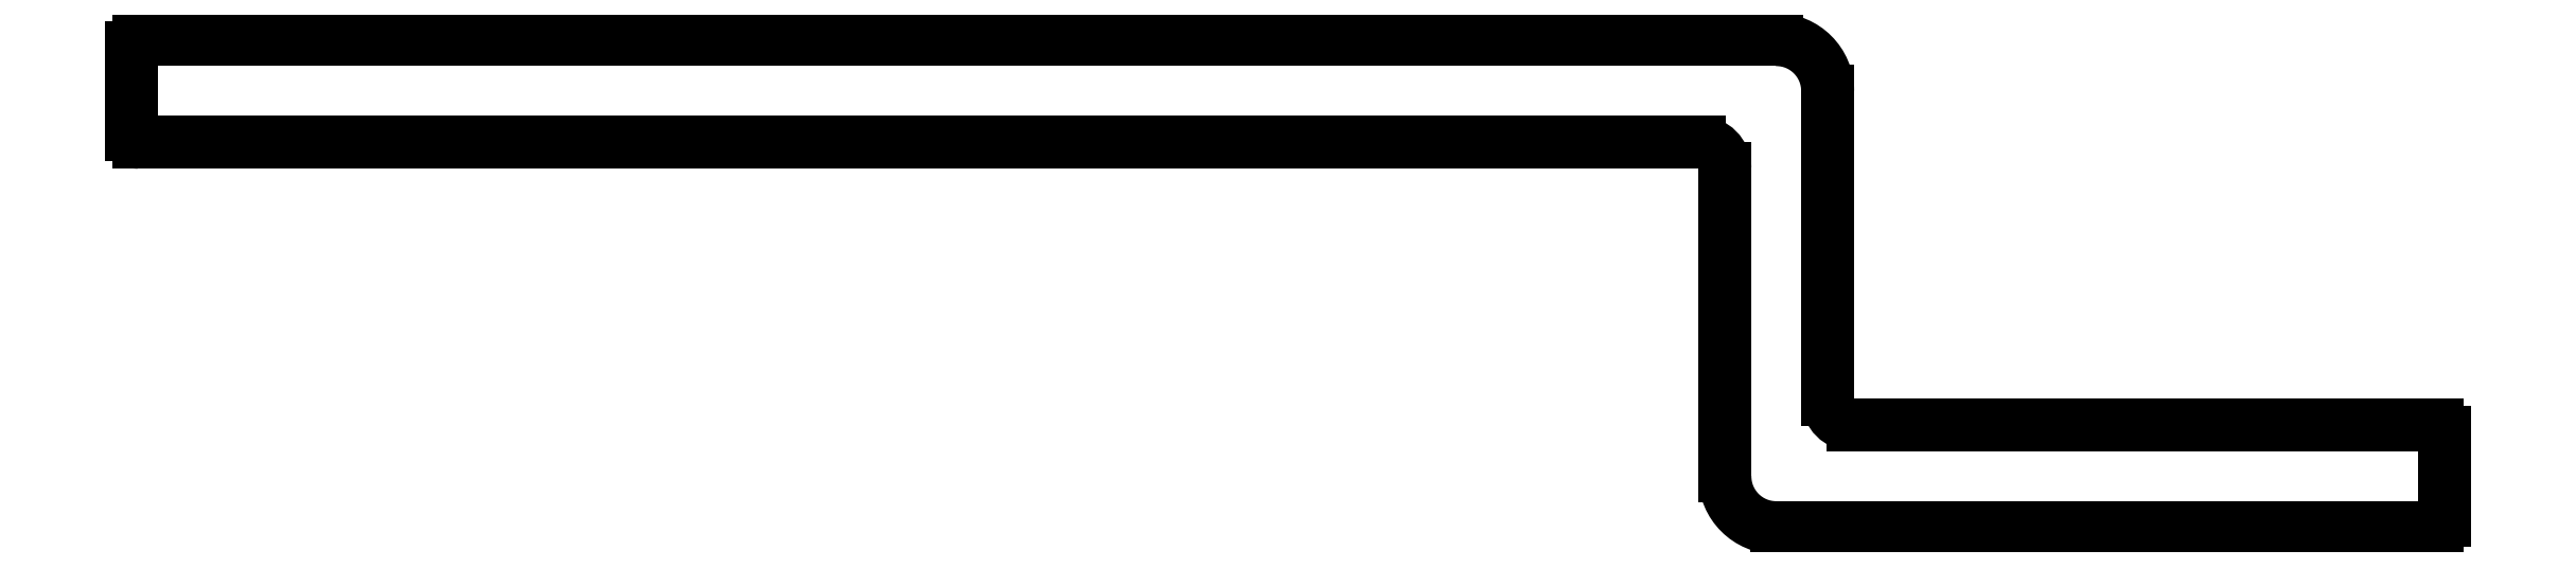
<metadata>
{"format":"dxf","ext":"dxf","renderer":"ezdxf+matplotlib","layout":"modelspace","background":"white","min_lineweight":24,"dpi":150}
</metadata>
<code>
0
SECTION
2
ENTITIES
0
LINE
8
0
10
1230
20
2336
30
0
11
1294
21
2336
31
0
0
ARC
8
0
10
1230
20
2336
30
0
40
0.3
50
90
51
180
0
ARC
8
0
10
1294
20
2334
30
0
40
2
50
0
51
90
0
LINE
8
0
10
1230
20
2336
30
0
11
1230
21
2333
31
0
0
LINE
8
0
10
1296
20
2322
30
0
11
1296
21
2334
31
0
0
ARC
8
0
10
1230
20
2333
30
0
40
0.3
50
180
51
270
0
ARC
8
0
10
1297
20
2322
30
0
40
1
50
180
51
270
0
LINE
8
0
10
1230
20
2332
30
0
11
1291
21
2332
31
0
0
LINE
8
0
10
1320
20
2321
30
0
11
1297
21
2321
31
0
0
ARC
8
0
10
1291
20
2331
30
0
40
1
50
0
51
90
0
ARC
8
0
10
1320
20
2321
30
0
40
0.3
50
0
51
90
0
LINE
8
0
10
1292
20
2319
30
0
11
1292
21
2331
31
0
0
LINE
8
0
10
1320
20
2321
30
0
11
1320
21
2318
31
0
0
ARC
8
0
10
1294
20
2319
30
0
40
2
50
180
51
270
0
ARC
8
0
10
1320
20
2318
30
0
40
0.3
50
270
51
0
0
LINE
8
0
10
1320
20
2317
30
0
11
1294
21
2317
31
0
0
ENDSEC
0
EOF

</code>
